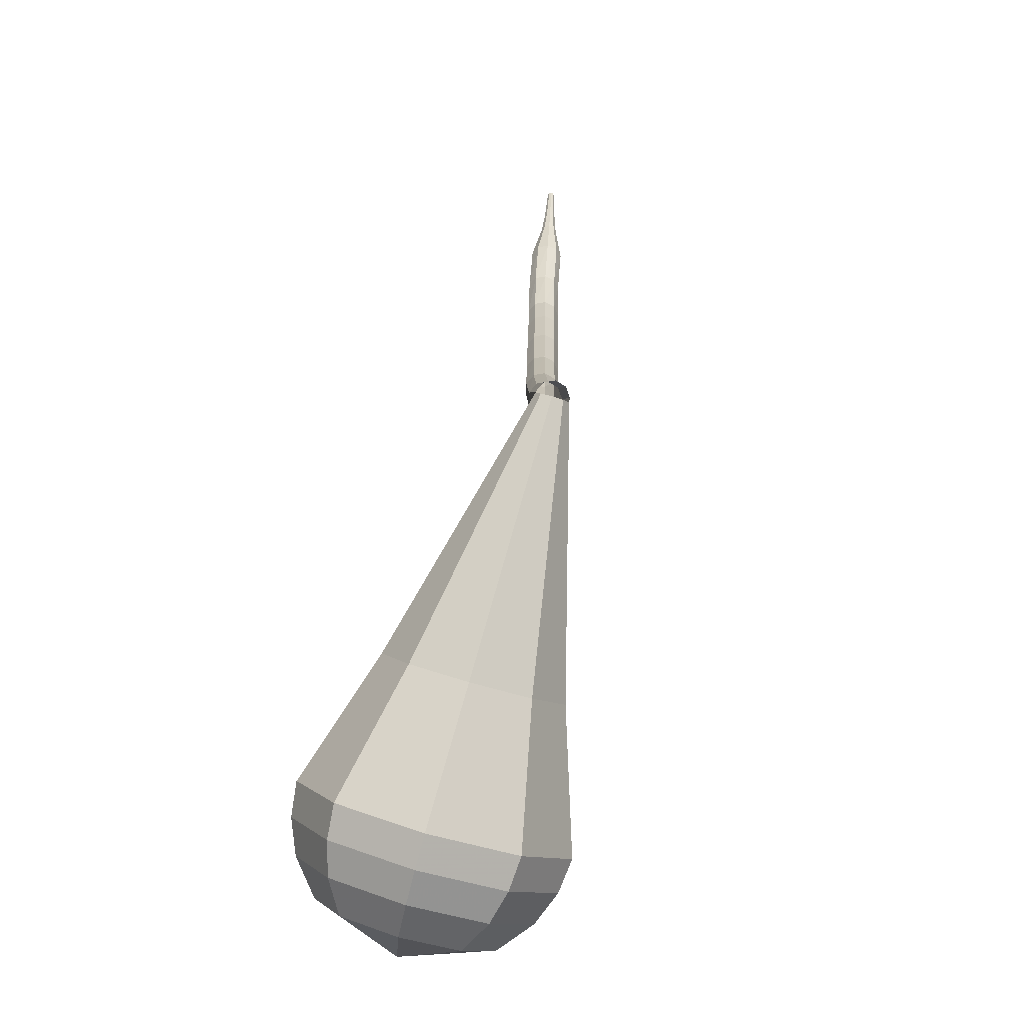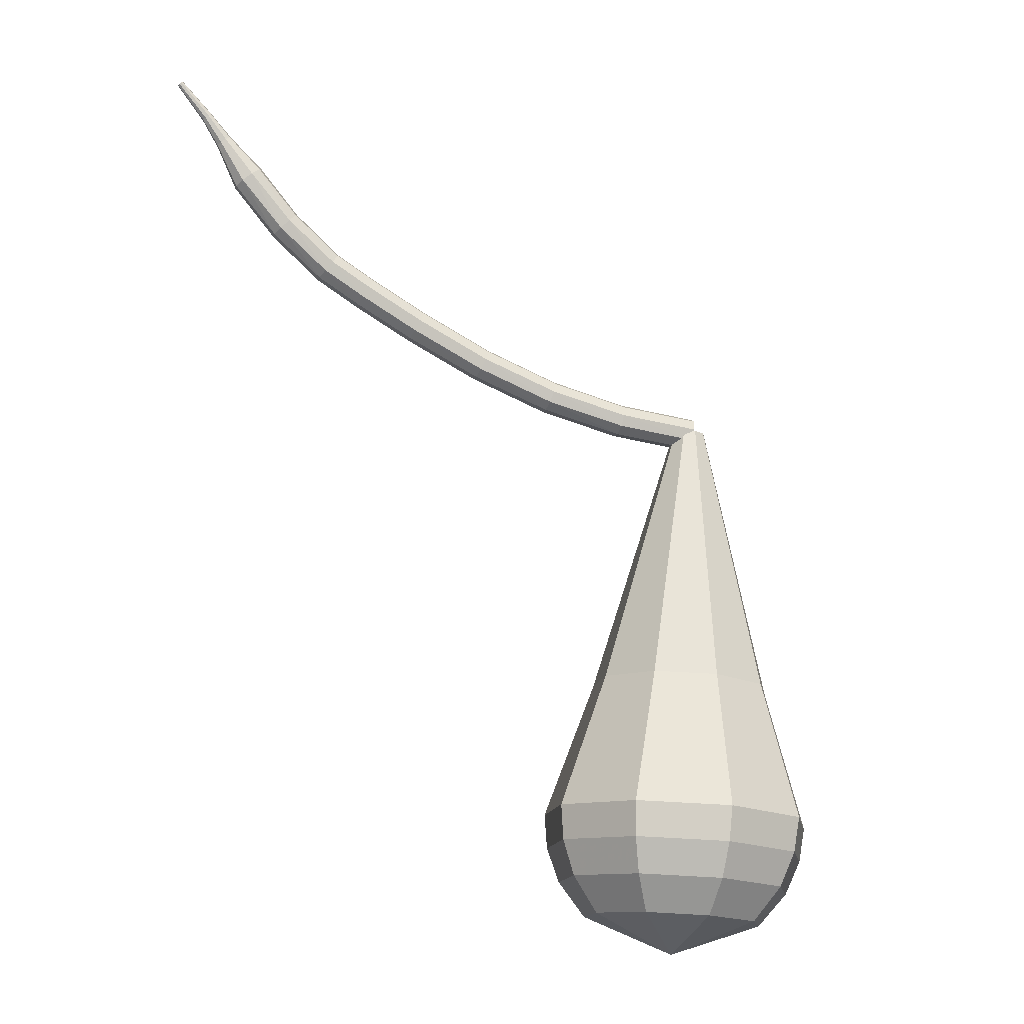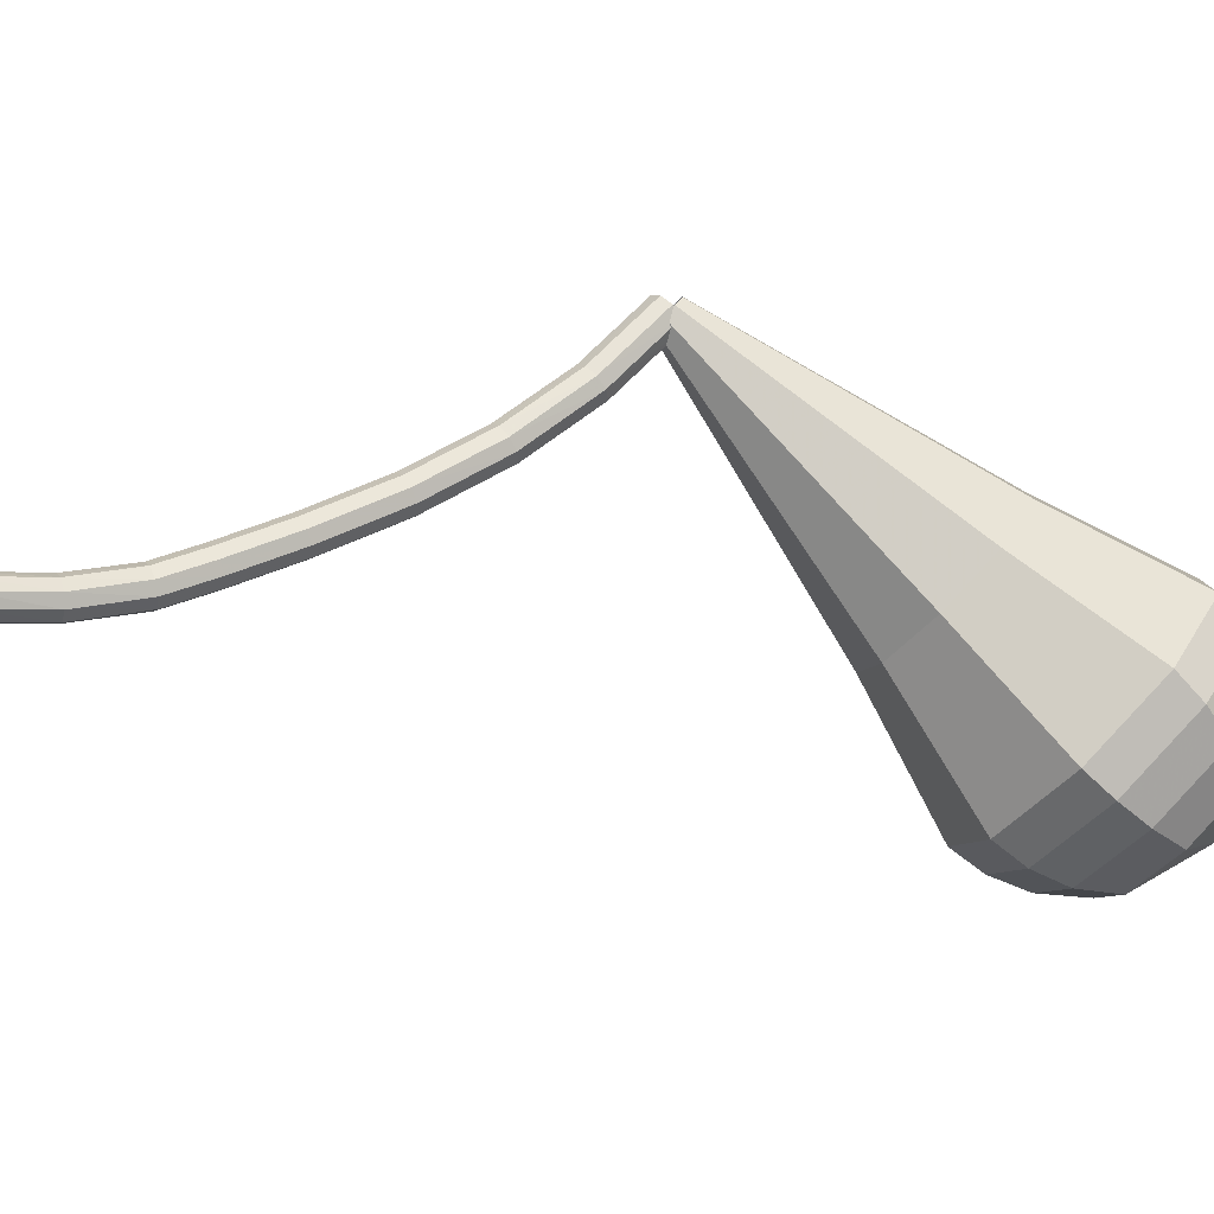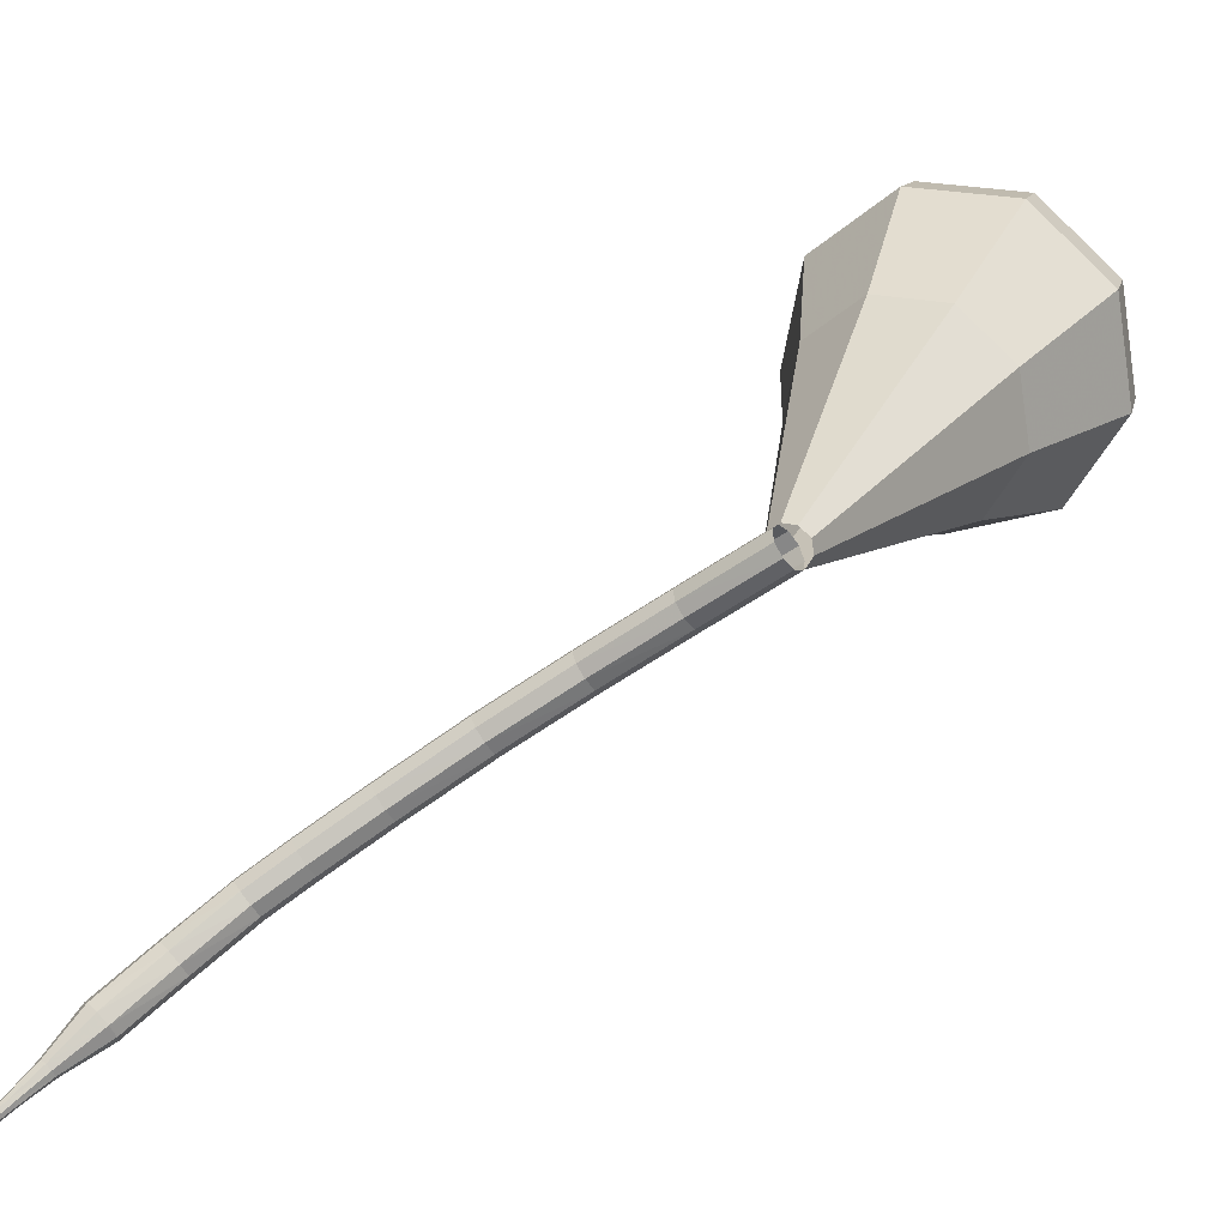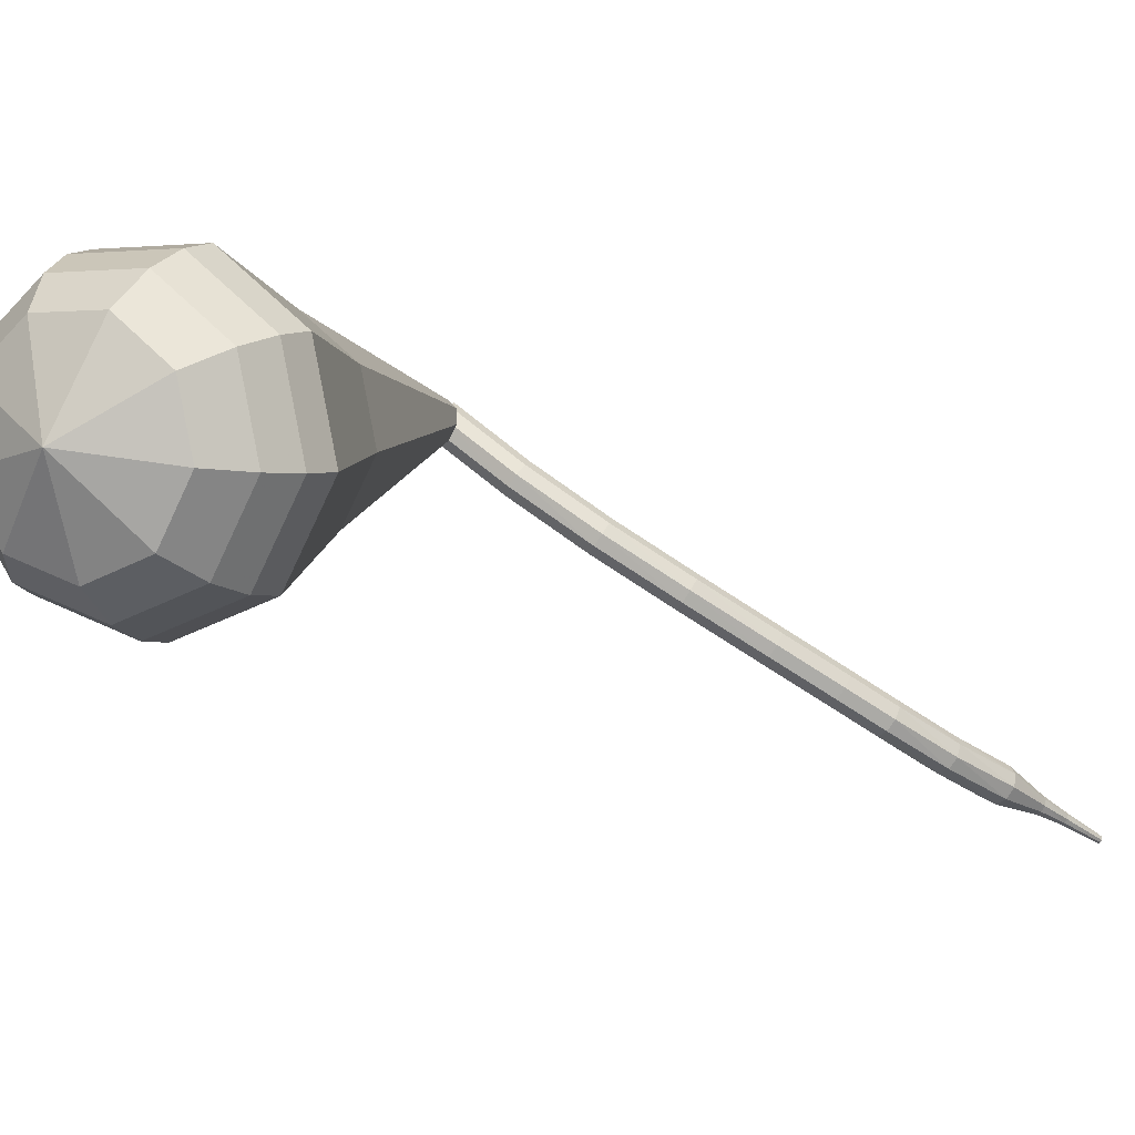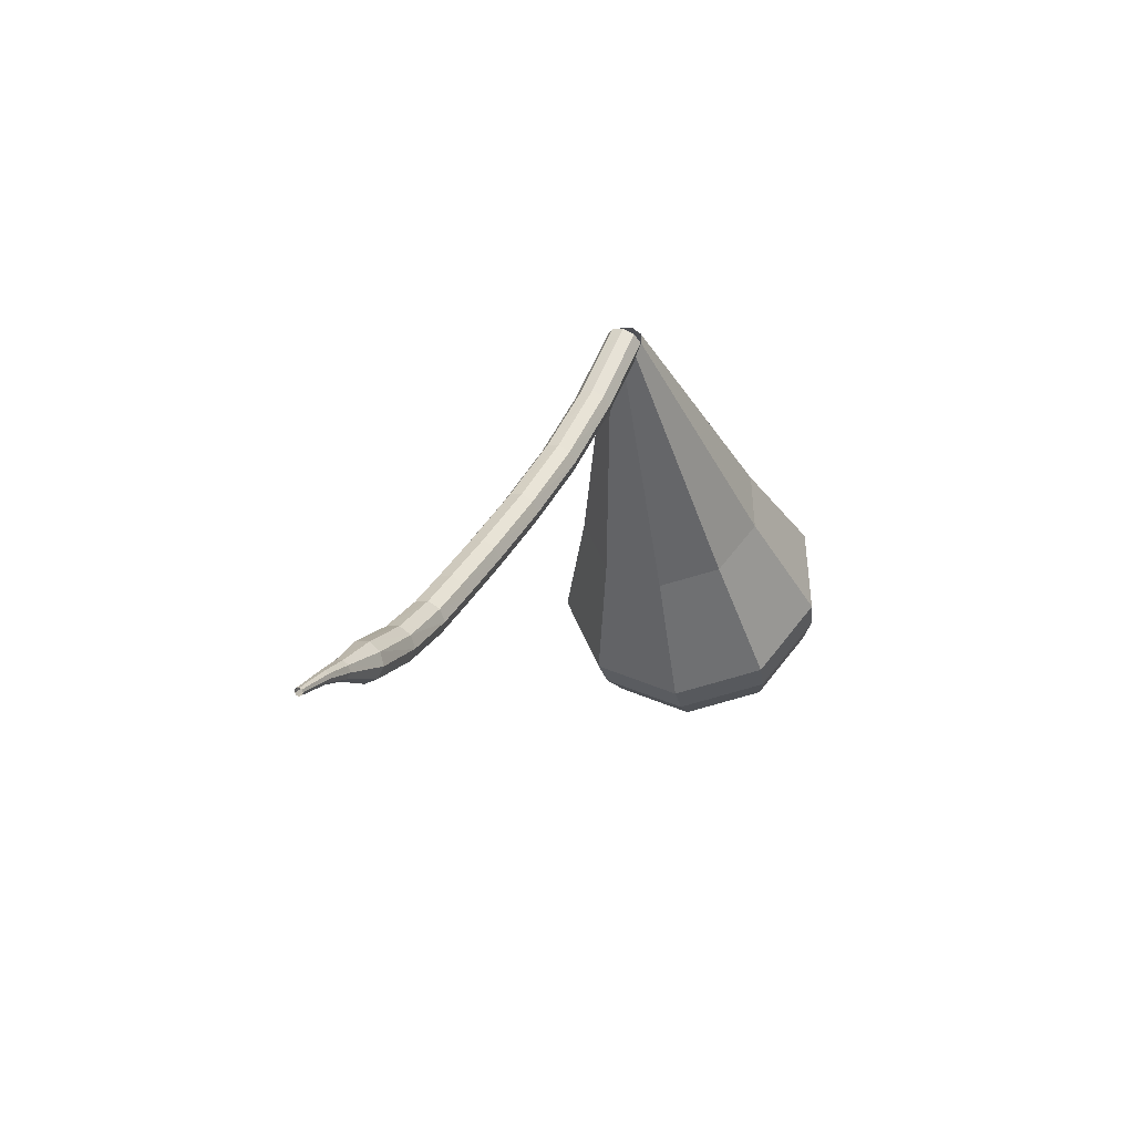
<metadata>
{"format":"obj","ext":"obj","renderer":"f3d","projection":"perspective","resolution":1024,"background":"white","views":[{"elev":-8.0,"azim":126.2,"up":"+Z"},{"elev":0.9,"azim":26.0,"up":"+Z"},{"elev":-60.7,"azim":44.3,"up":"+Y"},{"elev":39.2,"azim":16.6,"up":"+Y"},{"elev":-12.9,"azim":-158.9,"up":"+Y"},{"elev":67.2,"azim":-27.6,"up":"+Z"}]}
</metadata>
<code>
g tube1
v 124.6 119.5 104.2
v 124.6 119.2 103.6
v 125 118.7 103.3
v 125.4 118.2 103.4
v 125.8 118 103.9
v 125.9 118 104.6
v 125.6 118.4 105.1
v 125.2 119 105.2
v 124.8 119.4 104.9
v 124.6 119.5 104.2
v 121 116.5 105.1
v 121.1 116.2 104.5
v 121.4 115.7 104.1
v 121.8 115.2 104.3
v 122.2 114.9 104.8
v 122.3 115 105.4
v 122.2 115.5 105.9
v 121.8 116 106.1
v 121.3 116.4 105.7
v 121 116.5 105.1
v 117.5 113.8 106.5
v 117.5 113.5 105.9
v 117.7 112.9 105.6
v 118.2 112.4 105.7
v 118.6 112.2 106.2
v 118.8 112.3 106.9
v 118.7 112.8 107.4
v 118.3 113.4 107.5
v 117.9 113.8 107.1
v 117.5 113.8 106.5
v 114.1 111.3 108.5
v 114 111 107.9
v 114.2 110.4 107.6
v 114.6 109.9 107.7
v 115.1 109.7 108.2
v 115.3 109.9 108.8
v 115.3 110.4 109.3
v 114.9 110.9 109.4
v 114.5 111.3 109.1
v 114.1 111.3 108.5
v 110.8 109 110.9
v 110.6 108.7 110.3
v 110.8 108.1 110
v 111.3 107.5 110.1
v 111.7 107.3 110.6
v 112 107.5 111.1
v 112 108.1 111.6
v 111.7 108.6 111.7
v 111.2 109 111.4
v 110.8 109 110.9
v 108.2 107.2 112.9
v 108 106.8 112.3
v 108.2 106.3 112
v 108.6 105.7 112.1
v 109.1 105.5 112.6
v 109.4 105.8 113.1
v 109.4 106.3 113.6
v 109.1 106.9 113.7
v 108.6 107.2 113.4
v 108.2 107.2 112.9
v 106.3 106 114.4
v 106.1 105.5 113.9
v 106.3 104.9 113.6
v 106.7 104.4 113.7
v 107.3 104.2 114.1
v 107.6 104.5 114.6
v 107.6 105 115.1
v 107.3 105.6 115.1
v 106.8 106 114.9
v 106.3 106 114.4
v 104.2 104.5 116.9
v 103.9 104 116.5
v 104 103.4 116.2
v 104.5 102.9 116.3
v 105 102.7 116.7
v 105.5 103 117.1
v 105.6 103.6 117.5
v 105.3 104.2 117.6
v 104.7 104.6 117.3
v 104.2 104.5 116.9
v 102.3 103.4 119.7
v 102 103 119.3
v 102.1 102.3 119.1
v 102.5 101.8 119.2
v 103.1 101.6 119.5
v 103.5 101.9 119.9
v 103.7 102.5 120.2
v 103.4 103.1 120.3
v 102.9 103.5 120.1
v 102.3 103.4 119.7
v 101.3 102.3 122
v 101.1 102 121.8
v 101.1 101.7 121.7
v 101.4 101.4 121.7
v 101.7 101.4 121.9
v 101.9 101.5 122
v 102 101.8 122.2
v 101.9 102.1 122.2
v 101.6 102.3 122.1
v 101.3 102.3 122
v 100.5 101.6 123.4
v 100.4 101.4 123.3
v 100.4 101.2 123.2
v 100.6 101.1 123.3
v 100.8 101 123.4
v 100.9 101.1 123.5
v 101 101.3 123.6
v 100.9 101.5 123.6
v 100.7 101.6 123.6
v 100.5 101.6 123.4
v 99.22 100.6 125.4
v 99.16 100.5 125.3
v 99.18 100.4 125.3
v 99.27 100.3 125.3
v 99.39 100.3 125.4
v 99.48 100.3 125.5
v 99.5 100.5 125.5
v 99.44 100.6 125.5
v 99.33 100.7 125.5
v 99.22 100.6 125.4
f 1 2 12
f 12 11 1
f 2 3 13
f 13 12 2
f 3 4 14
f 14 13 3
f 4 5 15
f 15 14 4
f 5 6 16
f 16 15 5
f 6 7 17
f 17 16 6
f 7 8 18
f 18 17 7
f 8 9 19
f 19 18 8
f 9 10 20
f 20 19 9
f 11 12 22
f 22 21 11
f 12 13 23
f 23 22 12
f 13 14 24
f 24 23 13
f 14 15 25
f 25 24 14
f 15 16 26
f 26 25 15
f 16 17 27
f 27 26 16
f 17 18 28
f 28 27 17
f 18 19 29
f 29 28 18
f 19 20 30
f 30 29 19
f 21 22 32
f 32 31 21
f 22 23 33
f 33 32 22
f 23 24 34
f 34 33 23
f 24 25 35
f 35 34 24
f 25 26 36
f 36 35 25
f 26 27 37
f 37 36 26
f 27 28 38
f 38 37 27
f 28 29 39
f 39 38 28
f 29 30 40
f 40 39 29
f 31 32 42
f 42 41 31
f 32 33 43
f 43 42 32
f 33 34 44
f 44 43 33
f 34 35 45
f 45 44 34
f 35 36 46
f 46 45 35
f 36 37 47
f 47 46 36
f 37 38 48
f 48 47 37
f 38 39 49
f 49 48 38
f 39 40 50
f 50 49 39
f 41 42 52
f 52 51 41
f 42 43 53
f 53 52 42
f 43 44 54
f 54 53 43
f 44 45 55
f 55 54 44
f 45 46 56
f 56 55 45
f 46 47 57
f 57 56 46
f 47 48 58
f 58 57 47
f 48 49 59
f 59 58 48
f 49 50 60
f 60 59 49
f 51 52 62
f 62 61 51
f 52 53 63
f 63 62 52
f 53 54 64
f 64 63 53
f 54 55 65
f 65 64 54
f 55 56 66
f 66 65 55
f 56 57 67
f 67 66 56
f 57 58 68
f 68 67 57
f 58 59 69
f 69 68 58
f 59 60 70
f 70 69 59
f 61 62 72
f 72 71 61
f 62 63 73
f 73 72 62
f 63 64 74
f 74 73 63
f 64 65 75
f 75 74 64
f 65 66 76
f 76 75 65
f 66 67 77
f 77 76 66
f 67 68 78
f 78 77 67
f 68 69 79
f 79 78 68
f 69 70 80
f 80 79 69
f 71 72 82
f 82 81 71
f 72 73 83
f 83 82 72
f 73 74 84
f 84 83 73
f 74 75 85
f 85 84 74
f 75 76 86
f 86 85 75
f 76 77 87
f 87 86 76
f 77 78 88
f 88 87 77
f 78 79 89
f 89 88 78
f 79 80 90
f 90 89 79
f 81 82 92
f 92 91 81
f 82 83 93
f 93 92 82
f 83 84 94
f 94 93 83
f 84 85 95
f 95 94 84
f 85 86 96
f 96 95 85
f 86 87 97
f 97 96 86
f 87 88 98
f 98 97 87
f 88 89 99
f 99 98 88
f 89 90 100
f 100 99 89
f 91 92 102
f 102 101 91
f 92 93 103
f 103 102 92
f 93 94 104
f 104 103 93
f 94 95 105
f 105 104 94
f 95 96 106
f 106 105 95
f 96 97 107
f 107 106 96
f 97 98 108
f 108 107 97
f 98 99 109
f 109 108 98
f 99 100 110
f 110 109 99
f 101 102 112
f 112 111 101
f 102 103 113
f 113 112 102
f 103 104 114
f 114 113 103
f 104 105 115
f 115 114 104
f 105 106 116
f 116 115 105
f 106 107 117
f 117 116 106
f 107 108 118
f 118 117 107
f 108 109 119
f 119 118 108
f 109 110 120
f 120 119 109
v 124.2 118.5 104.2
v 124.3 119.1 104
v 124.8 119.6 103.9
v 125.5 119.7 104
v 126 119.3 104.1
v 126.2 118.7 104.3
v 125.9 118.1 104.5
v 125.3 117.8 104.5
v 124.6 117.9 104.4
v 124.2 118.5 104.2
v 121.2 112.8 88.66
v 121.6 116.3 87.67
v 124.2 118.9 87.15
v 127.8 119.2 87.33
v 130.8 117.2 88.14
v 131.7 113.8 89.19
v 130.1 110.6 90
v 126.8 109.1 90.18
v 123.3 110 89.65
v 121.2 112.8 88.66
v 120.7 112.1 86.75
v 121.1 116.1 85.64
v 124.1 118.9 85.05
v 128.2 119.3 85.25
v 131.5 117 86.16
v 132.5 113.2 87.34
v 130.8 109.6 88.24
v 127 107.9 88.45
v 123.1 108.9 87.86
v 120.7 112.1 86.75
v 120.2 111.4 84.83
v 120.7 115.8 83.6
v 124 118.9 82.94
v 128.5 119.3 83.17
v 132.2 116.8 84.18
v 133.3 112.6 85.49
v 131.4 108.6 86.49
v 127.2 106.7 86.72
v 122.8 107.8 86.06
v 120.2 111.4 84.83
v 119.8 110.7 82.92
v 120.3 115.5 81.56
v 123.8 118.9 80.84
v 128.8 119.4 81.09
v 132.9 116.7 82.2
v 134.1 112 83.64
v 132 107.6 84.74
v 127.4 105.5 84.99
v 122.6 106.7 84.27
v 119.8 110.7 82.92
v 119.3 109.9 81
v 119.8 115.2 79.52
v 123.7 118.9 78.74
v 129.1 119.4 79.01
v 133.6 116.5 80.21
v 134.9 111.4 81.79
v 132.6 106.6 82.99
v 127.6 104.4 83.26
v 122.4 105.7 82.48
v 119.3 109.9 81
v 119.7 109.4 79.08
v 120.2 114.5 77.65
v 124 118.2 76.89
v 129.2 118.7 77.16
v 133.5 115.8 78.32
v 134.8 110.9 79.84
v 132.6 106.2 81.01
v 127.7 104 81.27
v 122.6 105.3 80.51
v 119.7 109.4 79.08
v 120.6 109.1 77.17
v 121.1 113.6 75.89
v 124.4 116.9 75.21
v 129.2 117.3 75.45
v 133 114.8 76.49
v 134.2 110.4 77.85
v 132.1 106.2 78.89
v 127.8 104.3 79.13
v 123.3 105.4 78.45
v 120.6 109.1 77.17
v 122.3 109 75.25
v 122.7 112.4 74.28
v 125.3 114.9 73.76
v 128.9 115.3 73.94
v 131.8 113.3 74.73
v 132.7 109.9 75.77
v 131.1 106.8 76.57
v 127.8 105.3 76.75
v 124.4 106.1 76.23
v 122.3 109 75.25
v 127.6 109.8 73.34
v 127.6 109.8 73.34
v 127.6 109.8 73.34
v 127.6 109.8 73.34
v 127.6 109.8 73.34
v 127.6 109.8 73.34
v 127.6 109.8 73.34
v 127.6 109.8 73.34
v 127.6 109.8 73.34
v 127.6 109.8 73.34
f 121 122 132
f 132 131 121
f 122 123 133
f 133 132 122
f 123 124 134
f 134 133 123
f 124 125 135
f 135 134 124
f 125 126 136
f 136 135 125
f 126 127 137
f 137 136 126
f 127 128 138
f 138 137 127
f 128 129 139
f 139 138 128
f 129 130 140
f 140 139 129
f 131 132 142
f 142 141 131
f 132 133 143
f 143 142 132
f 133 134 144
f 144 143 133
f 134 135 145
f 145 144 134
f 135 136 146
f 146 145 135
f 136 137 147
f 147 146 136
f 137 138 148
f 148 147 137
f 138 139 149
f 149 148 138
f 139 140 150
f 150 149 139
f 141 142 152
f 152 151 141
f 142 143 153
f 153 152 142
f 143 144 154
f 154 153 143
f 144 145 155
f 155 154 144
f 145 146 156
f 156 155 145
f 146 147 157
f 157 156 146
f 147 148 158
f 158 157 147
f 148 149 159
f 159 158 148
f 149 150 160
f 160 159 149
f 151 152 162
f 162 161 151
f 152 153 163
f 163 162 152
f 153 154 164
f 164 163 153
f 154 155 165
f 165 164 154
f 155 156 166
f 166 165 155
f 156 157 167
f 167 166 156
f 157 158 168
f 168 167 157
f 158 159 169
f 169 168 158
f 159 160 170
f 170 169 159
f 161 162 172
f 172 171 161
f 162 163 173
f 173 172 162
f 163 164 174
f 174 173 163
f 164 165 175
f 175 174 164
f 165 166 176
f 176 175 165
f 166 167 177
f 177 176 166
f 167 168 178
f 178 177 167
f 168 169 179
f 179 178 168
f 169 170 180
f 180 179 169
f 171 172 182
f 182 181 171
f 172 173 183
f 183 182 172
f 173 174 184
f 184 183 173
f 174 175 185
f 185 184 174
f 175 176 186
f 186 185 175
f 176 177 187
f 187 186 176
f 177 178 188
f 188 187 177
f 178 179 189
f 189 188 178
f 179 180 190
f 190 189 179
f 181 182 192
f 192 191 181
f 182 183 193
f 193 192 182
f 183 184 194
f 194 193 183
f 184 185 195
f 195 194 184
f 185 186 196
f 196 195 185
f 186 187 197
f 197 196 186
f 187 188 198
f 198 197 187
f 188 189 199
f 199 198 188
f 189 190 200
f 200 199 189
f 191 192 202
f 202 201 191
f 192 193 203
f 203 202 192
f 193 194 204
f 204 203 193
f 194 195 205
f 205 204 194
f 195 196 206
f 206 205 195
f 196 197 207
f 207 206 196
f 197 198 208
f 208 207 197
f 198 199 209
f 209 208 198
f 199 200 210
f 210 209 199
f 201 202 212
f 212 211 201
f 202 203 213
f 213 212 202
f 203 204 214
f 214 213 203
f 204 205 215
f 215 214 204
f 205 206 216
f 216 215 205
f 206 207 217
f 217 216 206
f 207 208 218
f 218 217 207
f 208 209 219
f 219 218 208
f 209 210 220
f 220 219 209
g

</code>
